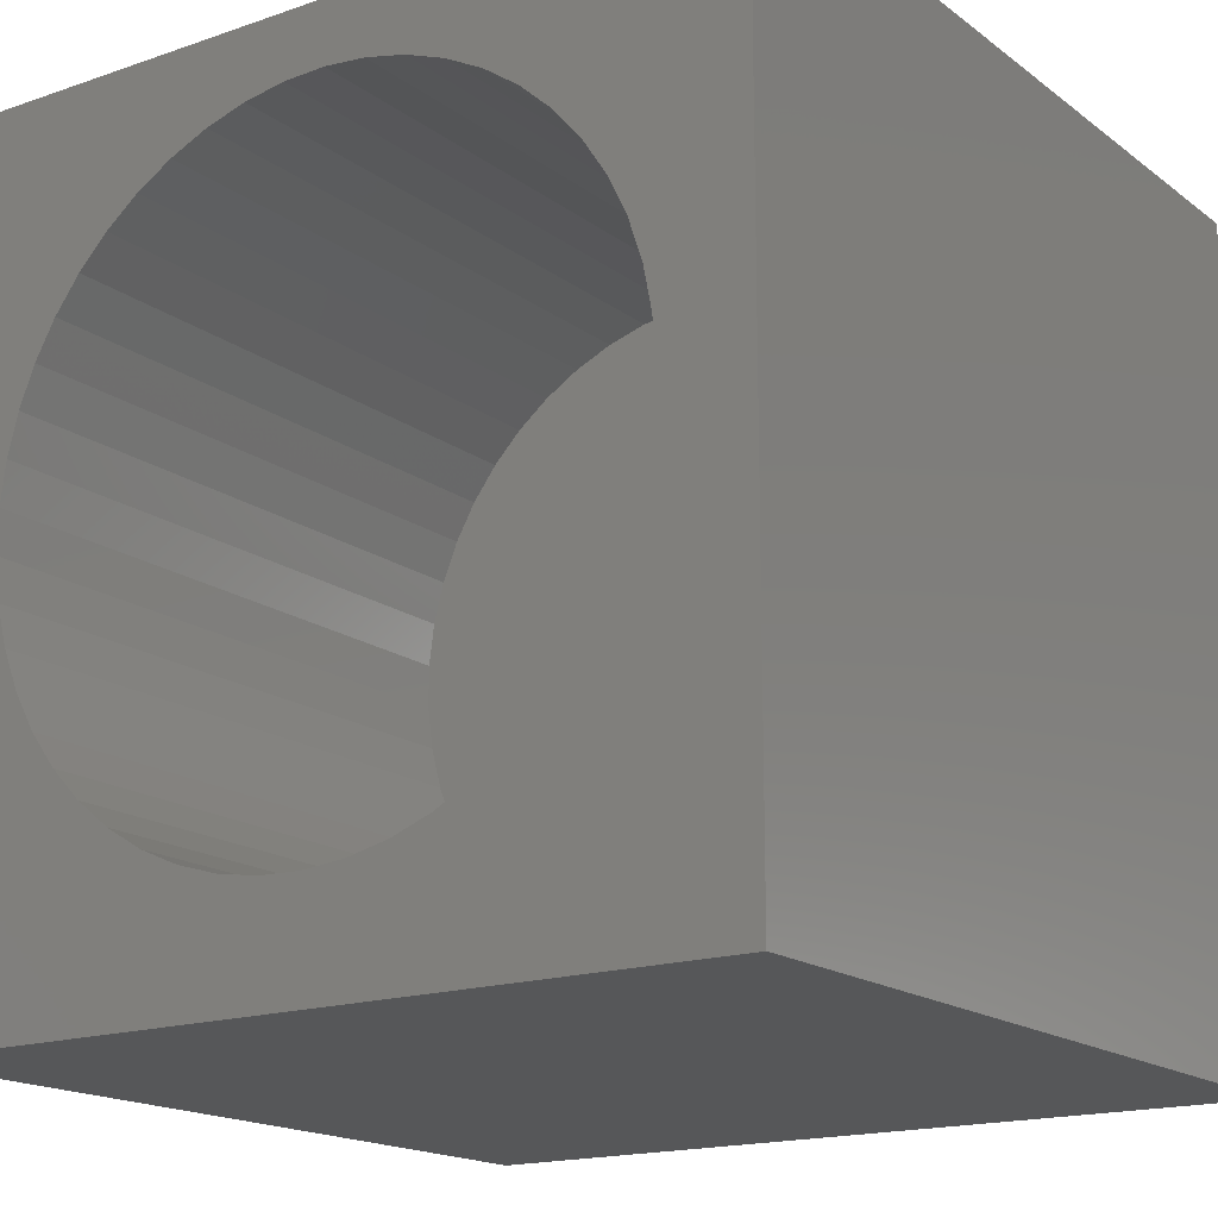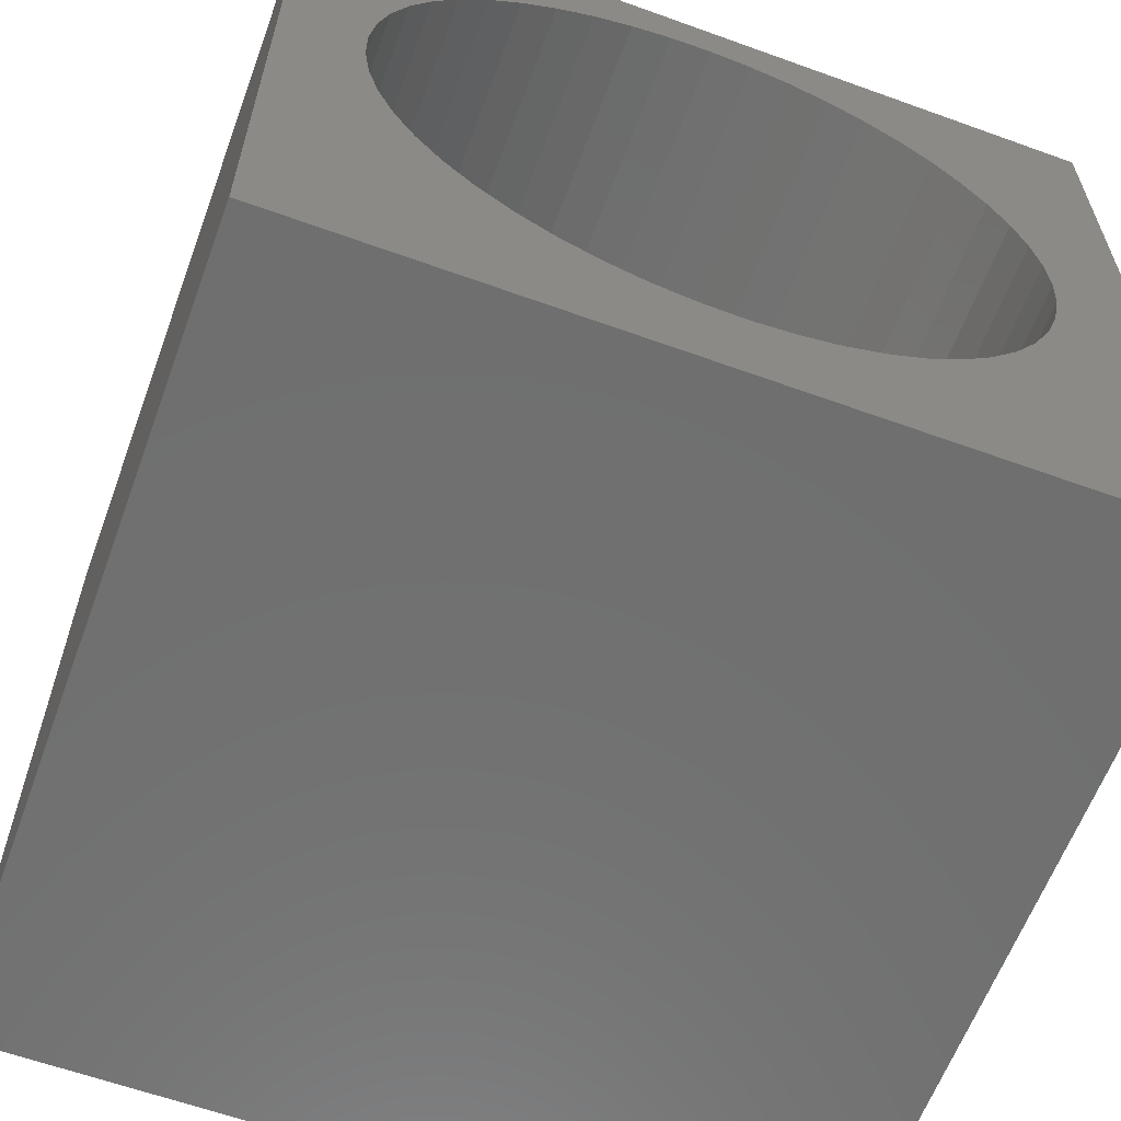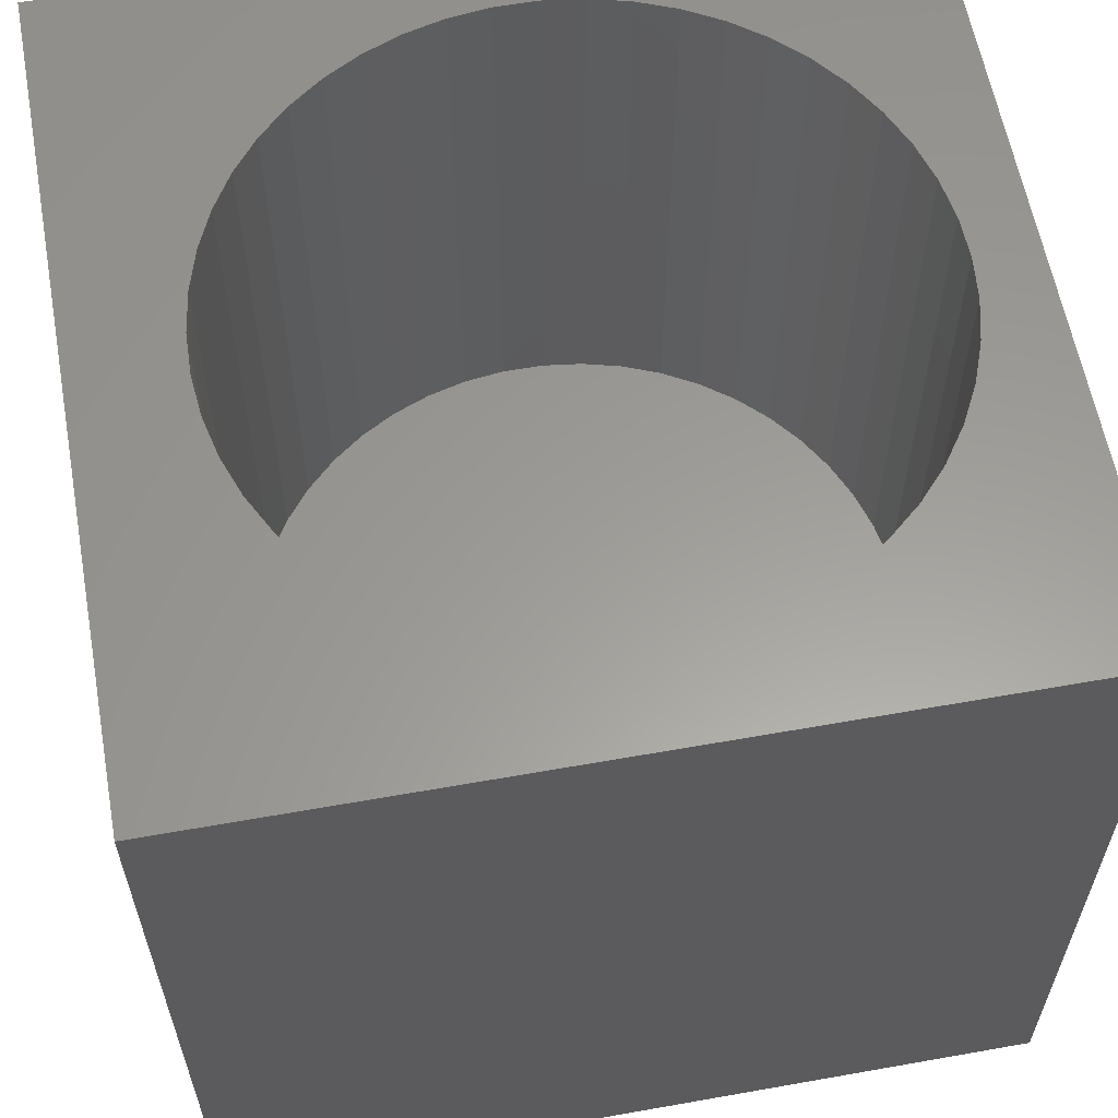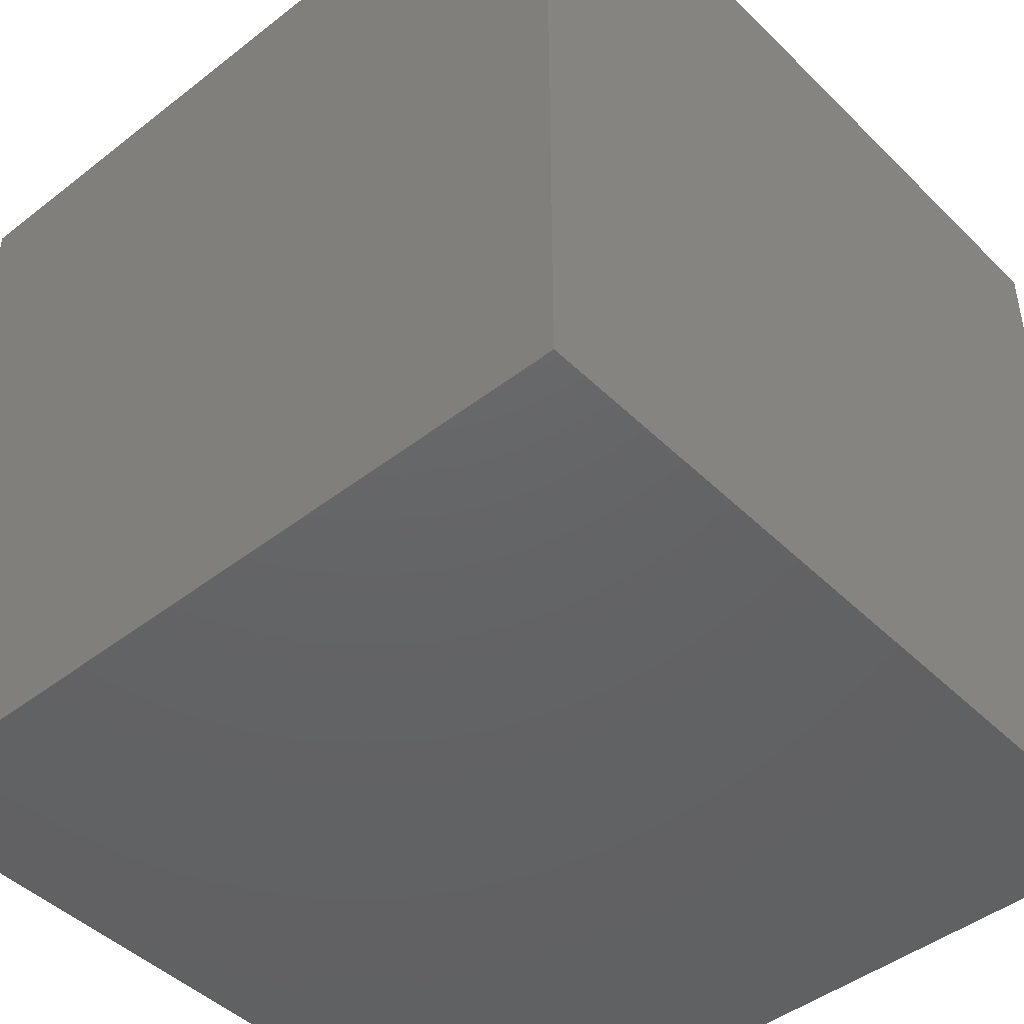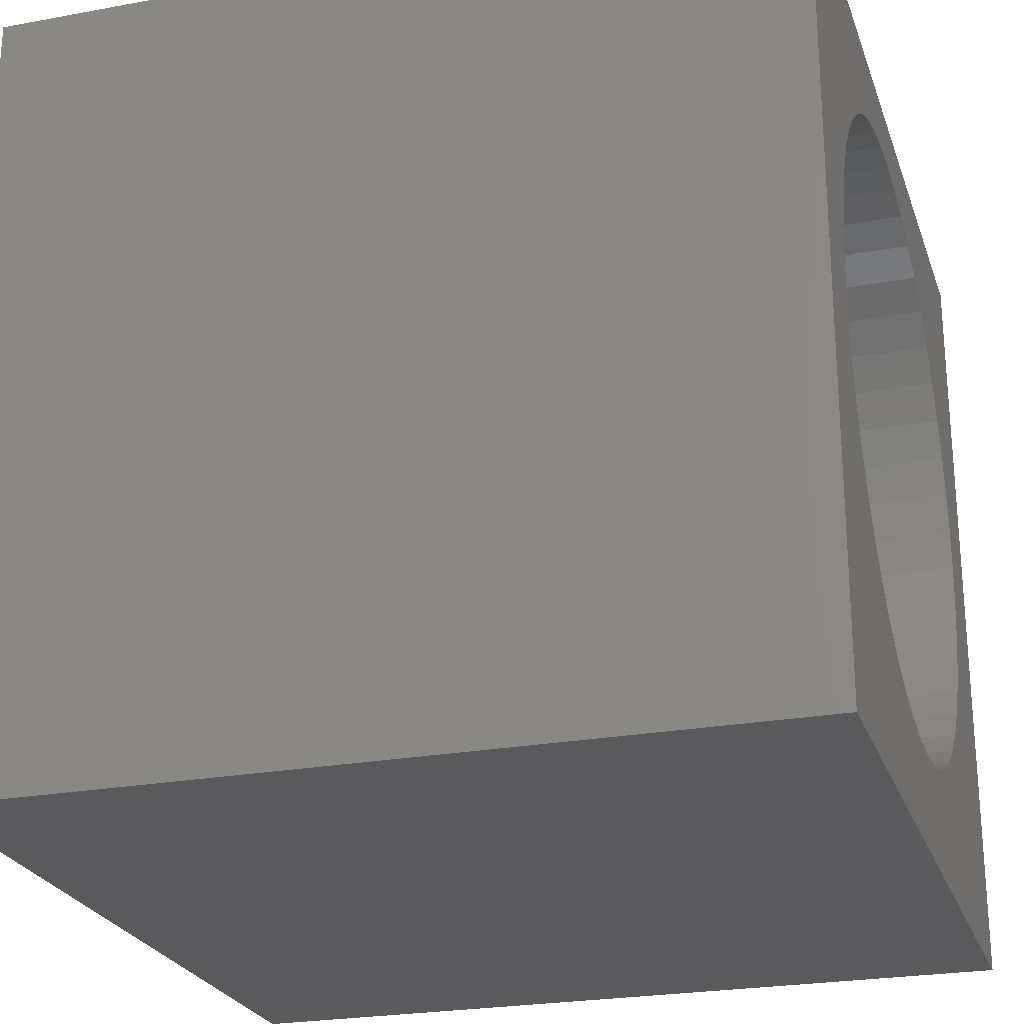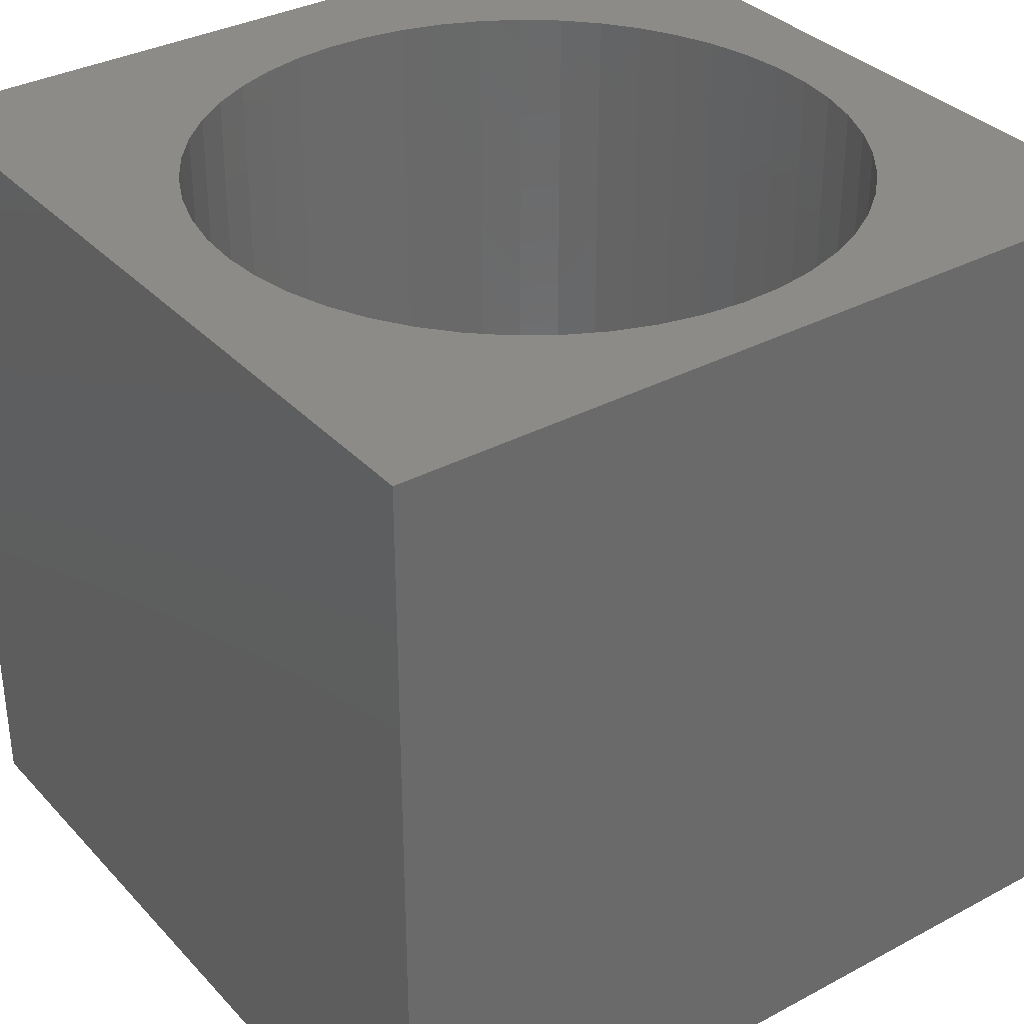
<metadata>
{"format":"stl","ext":"stl","renderer":"f3d","projection":"perspective","resolution":1024,"background":"white","views":[{"elev":-17.0,"azim":34.7,"up":"+Y"},{"elev":-61.5,"azim":-20.2,"up":"+Y"},{"elev":60.2,"azim":79.7,"up":"+Z"},{"elev":-45.5,"azim":131.8,"up":"+Y"},{"elev":-24.7,"azim":-73.2,"up":"+Y"},{"elev":34.0,"azim":144.1,"up":"+Z"}]}
</metadata>
<code>
# stl→obj: 106 verts, 208 faces
v 0 10 10
v 0 10 0
v 0 0 10
v 0 0 0
v 8.922 4.748 10
v 10 0 10
v 8.955 5.258 10
v 10 10 10
v 8.922 5.769 10
v 8.441 7.218 10
v 8.663 6.757 10
v 8.824 6.271 10
v 6.097 9.087 10
v 6.578 8.91 10
v 7.031 8.673 10
v 7.451 8.381 10
v 8.824 4.245 10
v 8.663 3.76 10
v 8.441 3.299 10
v 8.162 2.87 10
v 7.83 2.48 10
v 7.451 2.136 10
v 7.031 1.843 10
v 6.578 1.607 10
v 6.097 1.43 10
v 7.83 8.037 10
v 8.162 7.647 10
v 2.276 8.215 10
v 2.676 8.534 10
v 4.072 9.152 10
v 4.578 9.234 10
v 5.089 9.25 10
v 5.598 9.201 10
v 4.578 1.283 10
v 5.089 1.267 10
v 5.598 1.316 10
v 3.114 8.799 10
v 3.582 9.006 10
v 1.041 6.022 10
v 1.171 6.517 10
v 1.363 6.991 10
v 4.072 1.365 10
v 3.582 1.51 10
v 3.114 1.718 10
v 2.676 1.983 10
v 2.276 2.302 10
v 1.92 2.67 10
v 1.614 3.08 10
v 1.363 3.526 10
v 1.171 4 10
v 1.614 7.437 10
v 1.92 7.847 10
v 1.041 4.495 10
v 0.9756 5.002 10
v 0.9756 5.514 10
v 10 10 0
v 10 0 0
v 8.922 4.748 2.934
v 8.955 5.258 2.934
v 8.922 5.769 2.934
v 8.824 6.271 2.934
v 8.663 6.757 2.934
v 8.441 7.218 2.934
v 8.162 7.647 2.934
v 7.83 8.037 2.934
v 7.451 8.381 2.934
v 7.031 8.673 2.934
v 6.578 8.91 2.934
v 6.097 9.087 2.934
v 5.598 9.201 2.934
v 5.089 9.25 2.934
v 4.578 9.234 2.934
v 4.072 9.152 2.934
v 3.582 9.006 2.934
v 3.114 8.799 2.934
v 2.676 8.534 2.934
v 2.276 8.215 2.934
v 1.92 7.847 2.934
v 1.614 7.437 2.934
v 1.363 6.991 2.934
v 1.171 6.517 2.934
v 1.041 6.022 2.934
v 0.9756 5.514 2.934
v 0.9756 5.002 2.934
v 1.041 4.495 2.934
v 1.171 4 2.934
v 1.363 3.526 2.934
v 1.614 3.08 2.934
v 1.92 2.67 2.934
v 2.276 2.302 2.934
v 2.676 1.983 2.934
v 3.114 1.718 2.934
v 3.582 1.51 2.934
v 4.072 1.365 2.934
v 4.578 1.283 2.934
v 5.089 1.267 2.934
v 5.598 1.316 2.934
v 6.097 1.43 2.934
v 6.578 1.607 2.934
v 7.031 1.843 2.934
v 7.451 2.136 2.934
v 7.83 2.48 2.934
v 8.162 2.87 2.934
v 8.441 3.299 2.934
v 8.663 3.76 2.934
v 8.824 4.245 2.934
f 1 2 3
f 3 2 4
f 5 6 7
f 7 6 8
f 7 8 9
f 10 11 8
f 8 11 12
f 8 12 9
f 13 14 8
f 8 14 15
f 8 15 16
f 5 17 6
f 6 17 18
f 6 18 19
f 19 20 6
f 6 20 21
f 6 21 22
f 22 23 6
f 6 23 24
f 6 24 25
f 16 26 8
f 8 26 27
f 8 27 10
f 28 29 1
f 30 31 1
f 1 31 32
f 1 32 8
f 8 32 33
f 8 33 13
f 34 3 35
f 35 3 6
f 35 6 36
f 36 6 25
f 29 37 1
f 1 37 38
f 1 38 30
f 39 40 1
f 1 40 41
f 34 42 3
f 3 42 43
f 3 43 44
f 44 45 3
f 3 45 46
f 3 46 47
f 47 48 3
f 3 48 49
f 3 49 50
f 41 51 1
f 1 51 52
f 1 52 28
f 50 53 3
f 3 53 54
f 3 54 1
f 1 54 55
f 1 55 39
f 56 8 57
f 57 8 6
f 2 56 4
f 4 56 57
f 8 56 1
f 1 56 2
f 57 6 4
f 4 6 3
f 58 7 59
f 59 7 9
f 59 9 60
f 60 9 12
f 60 12 61
f 61 12 11
f 61 11 62
f 62 11 10
f 62 10 63
f 63 10 27
f 63 27 64
f 64 27 26
f 64 26 65
f 65 26 16
f 65 16 66
f 66 16 15
f 66 15 67
f 67 15 14
f 67 14 68
f 68 14 13
f 68 13 69
f 69 13 33
f 69 33 70
f 70 33 32
f 70 32 71
f 71 32 31
f 71 31 72
f 72 31 30
f 72 30 73
f 73 30 38
f 73 38 74
f 74 38 37
f 74 37 75
f 75 37 29
f 75 29 76
f 76 29 28
f 76 28 77
f 77 28 52
f 77 52 78
f 78 52 51
f 78 51 79
f 79 51 41
f 79 41 80
f 80 41 40
f 80 40 81
f 81 40 39
f 81 39 82
f 82 39 55
f 82 55 83
f 83 55 54
f 83 54 84
f 84 54 53
f 84 53 85
f 85 53 50
f 85 50 86
f 86 50 49
f 86 49 87
f 87 49 48
f 87 48 88
f 88 48 47
f 88 47 89
f 89 47 46
f 89 46 90
f 90 46 45
f 90 45 91
f 91 45 44
f 91 44 92
f 92 44 43
f 92 43 93
f 93 43 42
f 93 42 94
f 94 42 34
f 94 34 95
f 95 34 35
f 95 35 96
f 96 35 36
f 96 36 97
f 97 36 25
f 97 25 98
f 98 25 24
f 98 24 99
f 99 24 23
f 99 23 100
f 100 23 22
f 100 22 101
f 101 22 21
f 101 21 102
f 102 21 20
f 102 20 103
f 103 20 19
f 103 19 104
f 104 19 18
f 104 18 105
f 105 18 17
f 105 17 106
f 106 17 5
f 106 5 58
f 58 5 7
f 61 62 90
f 90 62 63
f 69 70 90
f 90 70 71
f 90 71 72
f 58 59 90
f 90 59 60
f 90 60 61
f 63 64 90
f 90 64 65
f 90 65 66
f 66 67 90
f 90 67 68
f 90 68 69
f 91 105 90
f 90 105 106
f 90 106 58
f 77 90 76
f 76 90 75
f 91 92 105
f 105 92 93
f 105 93 104
f 104 93 103
f 72 73 90
f 90 73 74
f 90 74 75
f 103 93 102
f 102 93 94
f 102 94 95
f 95 96 102
f 102 96 97
f 102 97 98
f 98 99 102
f 102 99 100
f 102 100 101
f 77 78 90
f 90 78 79
f 90 79 80
f 84 85 83
f 83 85 86
f 83 86 87
f 87 88 83
f 83 88 89
f 83 89 90
f 80 81 90
f 90 81 82
f 90 82 83

</code>
